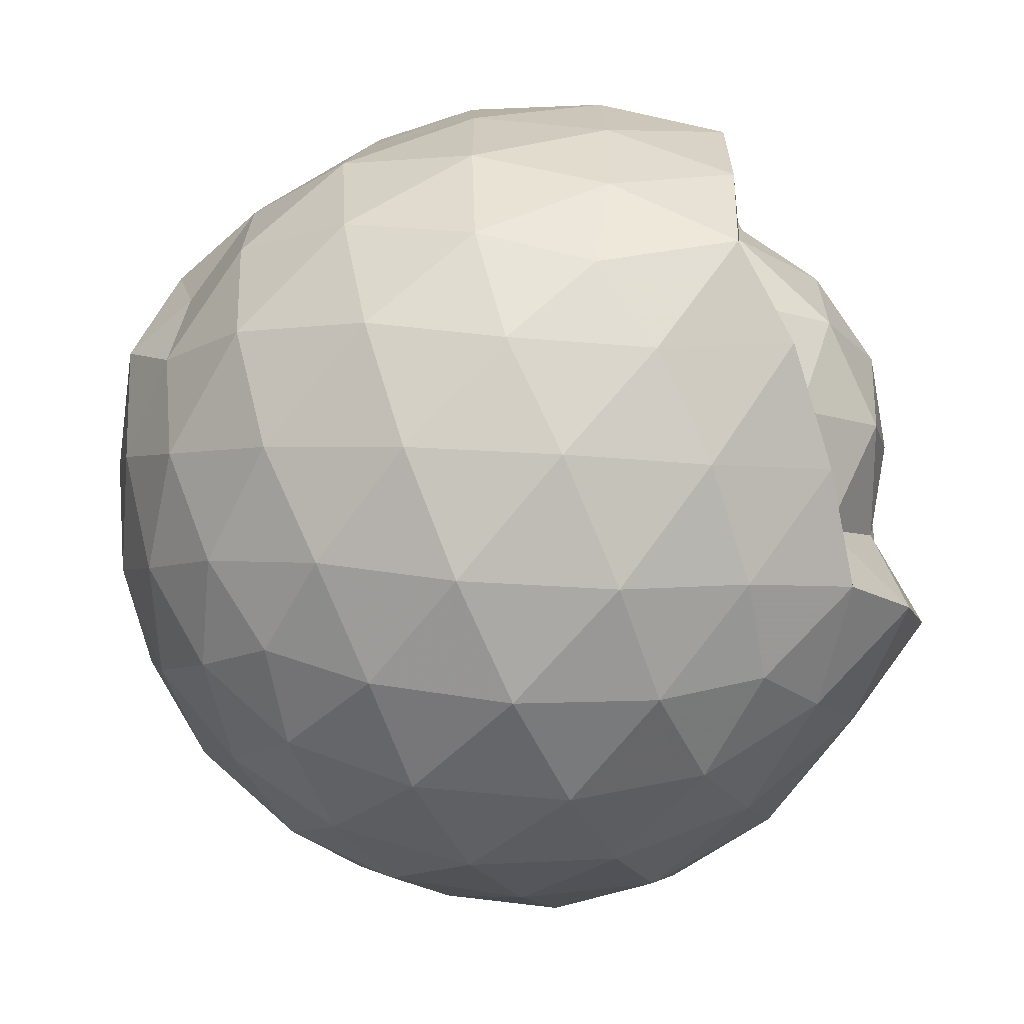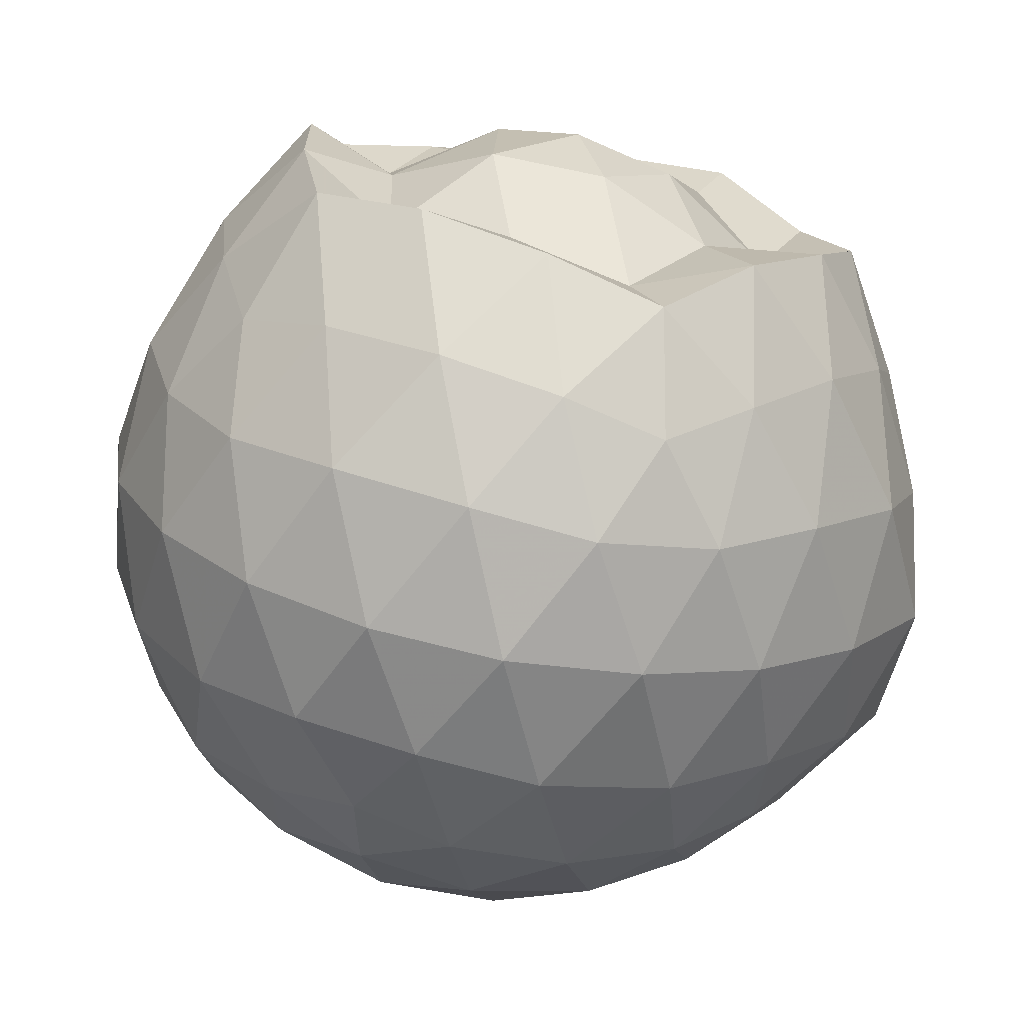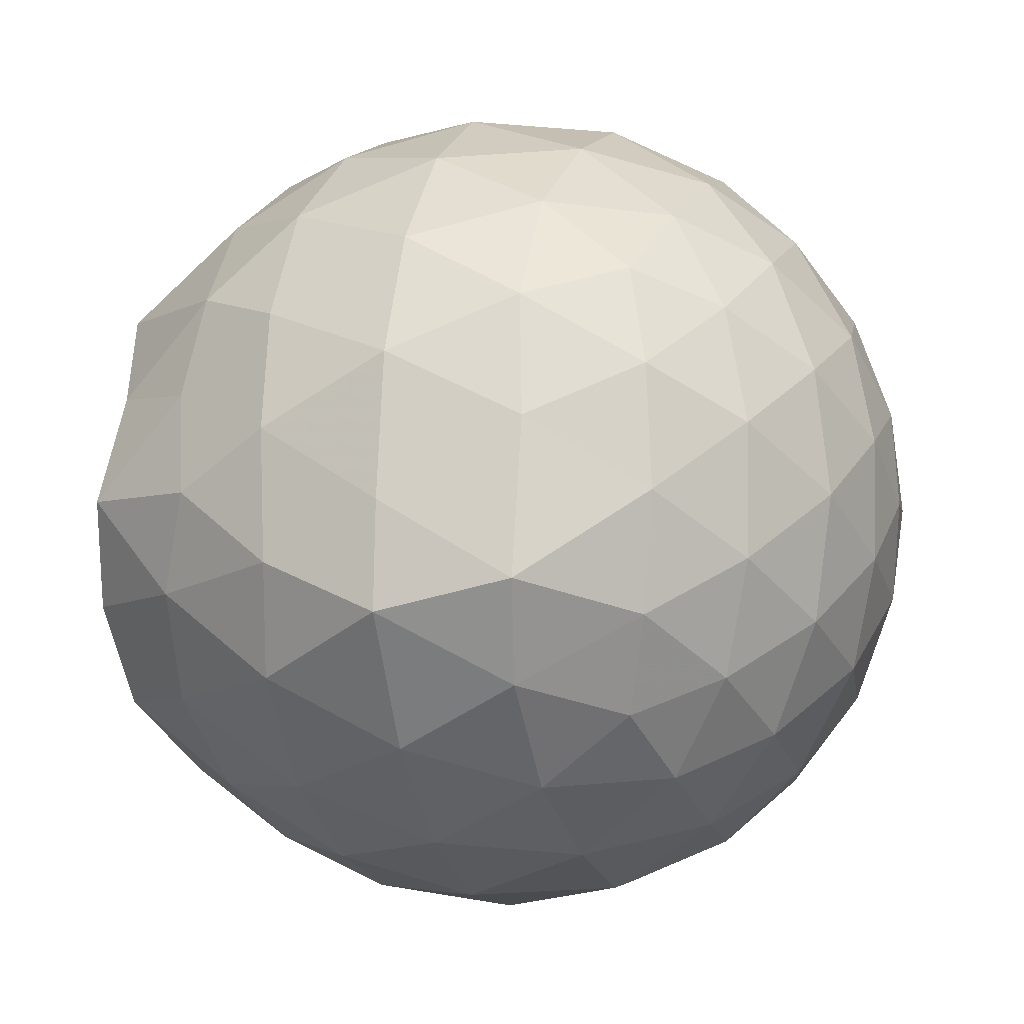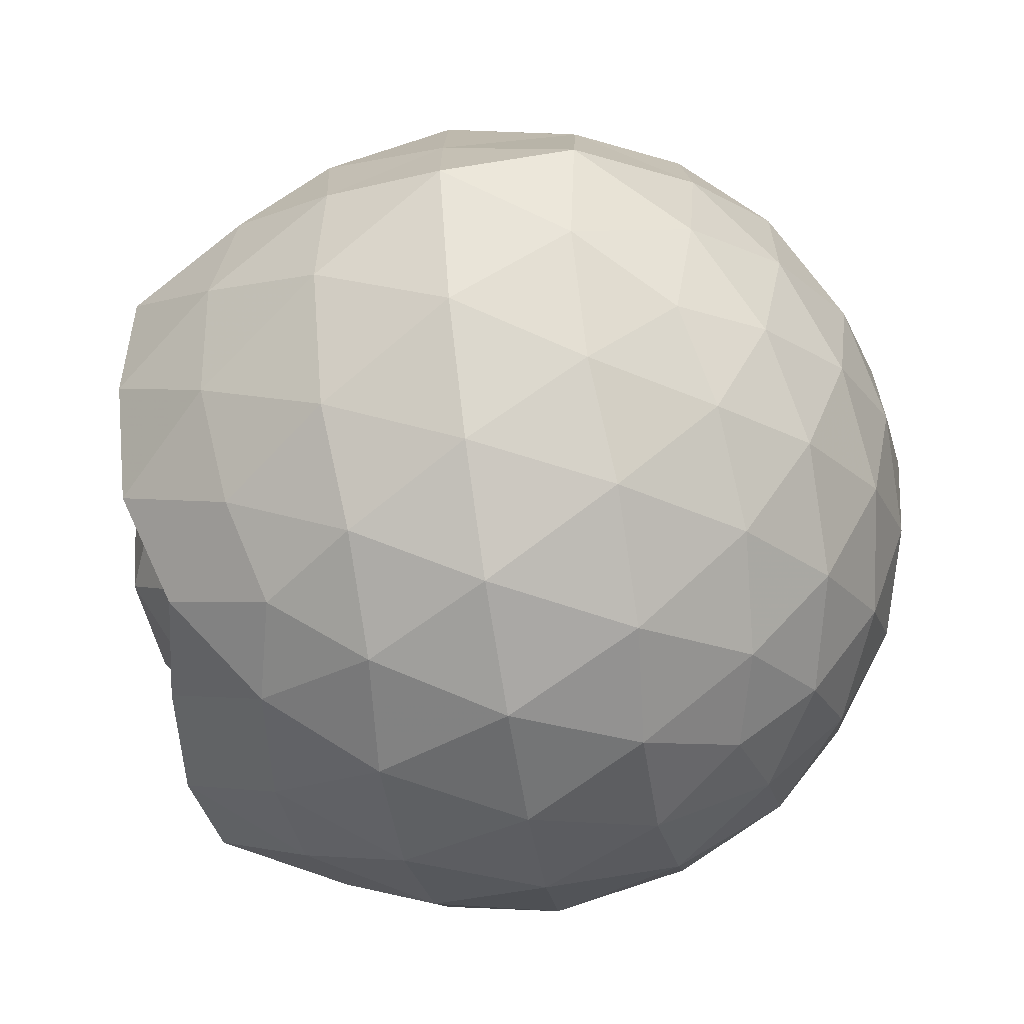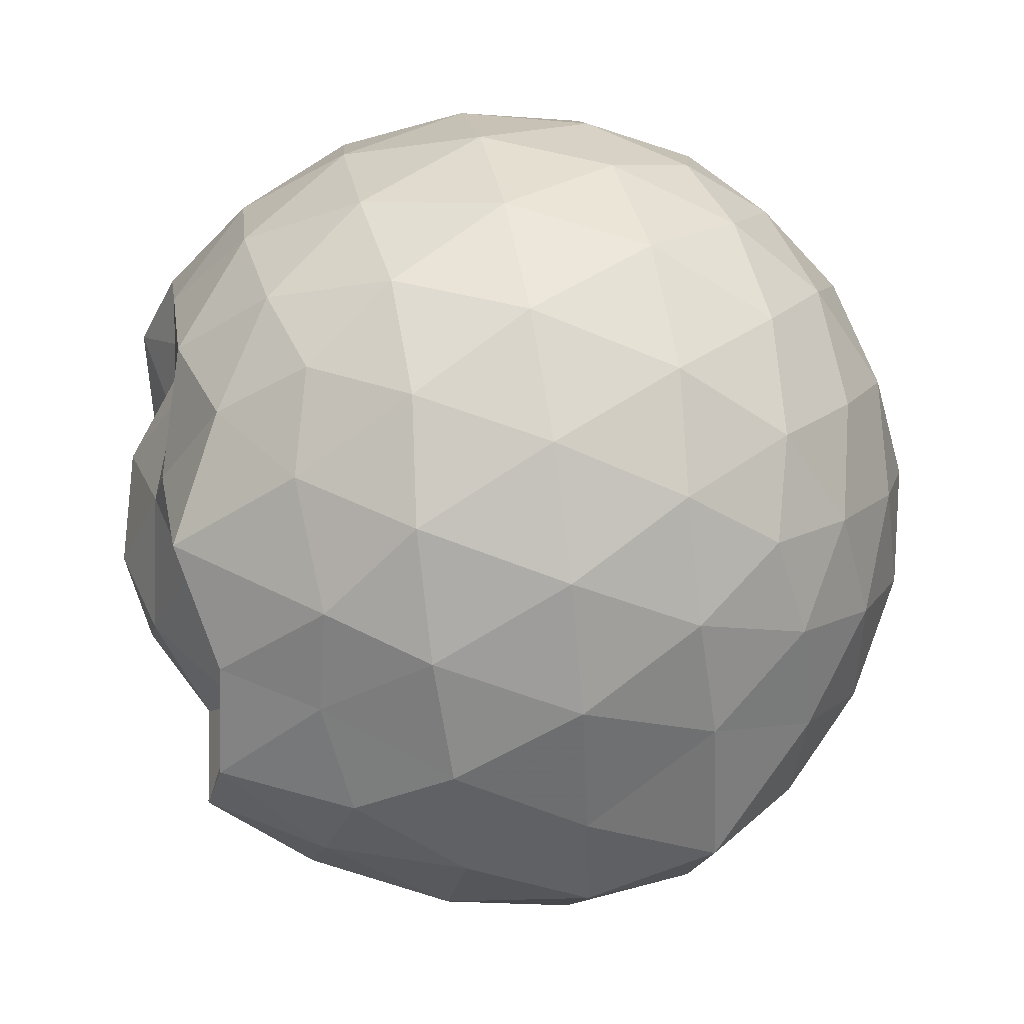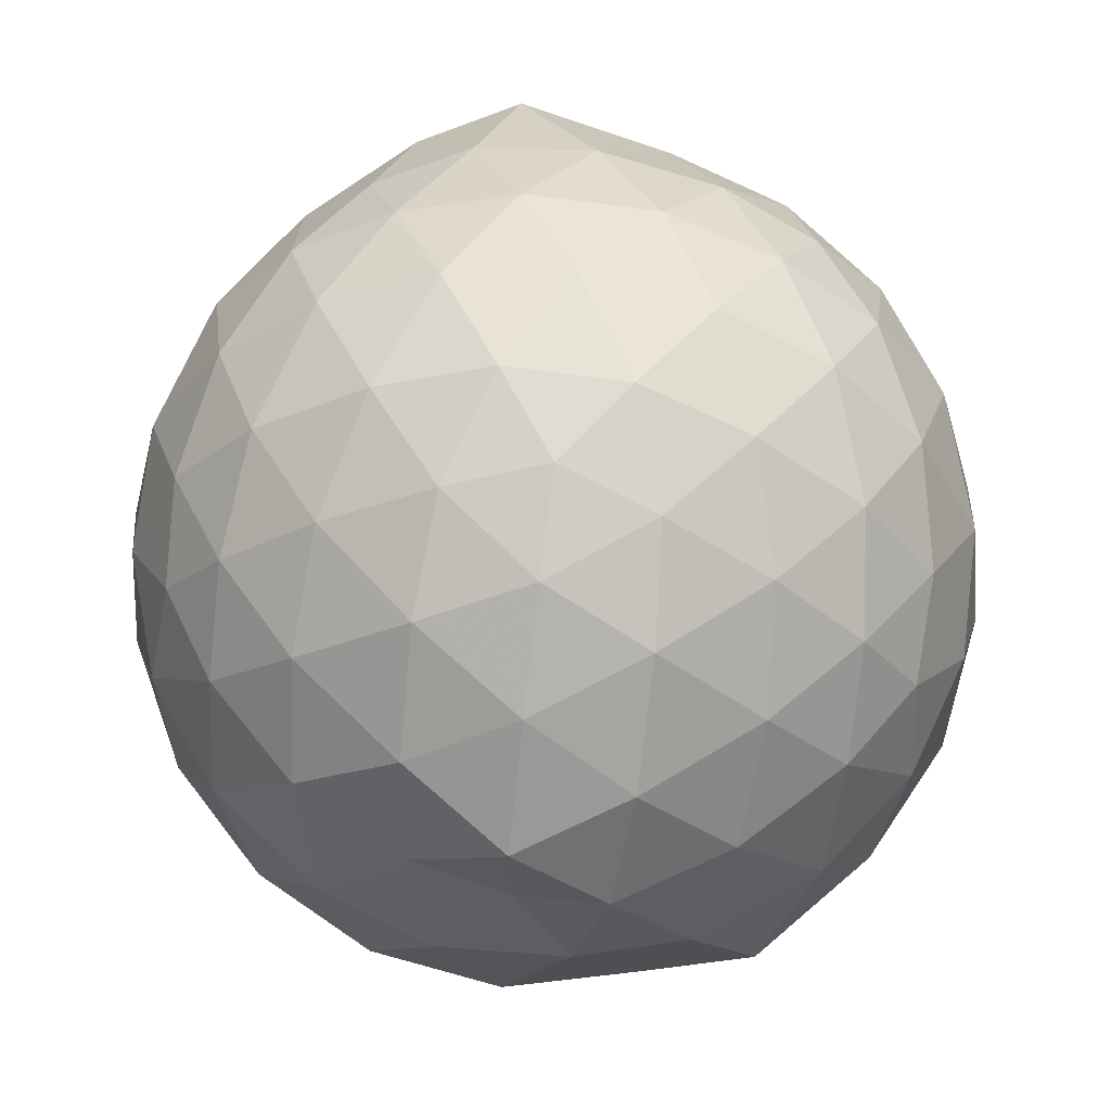
<metadata>
{"format":"obj","ext":"obj","renderer":"f3d","projection":"perspective","resolution":1024,"background":"white","views":[{"elev":-63.5,"azim":114.3,"up":"+Y"},{"elev":-70.0,"azim":169.7,"up":"+Y"},{"elev":-3.6,"azim":-73.0,"up":"+Y"},{"elev":-64.5,"azim":-81.0,"up":"+Y"},{"elev":46.2,"azim":-100.6,"up":"+Y"},{"elev":77.9,"azim":97.3,"up":"+Z"}]}
</metadata>
<code>
v -2.385 -0.3358 0.3587
v -2.388 -0.332 -1.604
v -1.561 -0.319 -0.1411
v -1.563 -0.1137 -0.08642
v -1.711 0.1362 -0.05559
v -1.918 0.3481 -0.08234
v -2.116 0.4824 -0.139
v -2.353 0.4881 -0.08208
v -2.633 0.4317 -0.05782
v -2.892 0.3116 -0.0818
v -3.081 0.165 -0.1389
v -3.161 -0.0608 -0.08218
v -3.203 -0.3449 -0.05846
v -3.184 -0.6184 -0.08178
v -3.088 -0.8405 -0.1389
v -2.895 -0.9852 -0.08194
v -2.637 -1.104 -0.05818
v -2.356 -1.16 -0.08185
v -2.121 -1.151 -0.1394
v -1.923 -1.017 -0.083
v -1.726 -0.8086 -0.05948
v -1.601 -0.5483 -0.08373
v -1.463 -0.1816 -0.3513
v -1.531 0.07397 -0.3254
v -1.715 0.3388 -0.3232
v -1.951 0.5141 -0.3513
v -2.228 0.6033 -0.3507
v -2.518 0.5963 -0.3232
v -2.822 0.4962 -0.3224
v -3.06 0.3312 -0.3503
v -3.232 0.09486 -0.3514
v -3.314 -0.1838 -0.3222
v -3.391 -0.5429 -0.3219
v -3.277 -0.773 -0.3503
v -3.065 -1.004 -0.3503
v -2.826 -1.169 -0.3227
v -2.521 -1.268 -0.3233
v -2.234 -1.273 -0.3516
v -1.956 -1.184 -0.3516
v -1.723 -1.009 -0.3237
v -1.538 -0.7498 -0.3238
v -1.448 -0.4747 -0.3518
v -1.472 -0.01624 -0.6352
v -1.537 0.2326 -0.6376
v -1.795 0.4679 -0.6366
v -2.073 0.6088 -0.6368
v -2.382 0.6567 -0.6356
v -2.691 0.6076 -0.6357
v -2.968 0.4645 -0.6354
v -3.188 0.2423 -0.6371
v -3.329 -0.03434 -0.6352
v -3.388 -0.3667 -0.6325
v -3.412 -0.6139 -0.6295
v -3.216 -0.9151 -0.6354
v -2.971 -1.138 -0.6359
v -2.694 -1.279 -0.636
v -2.382 -1.33 -0.635
v -2.078 -1.279 -0.6371
v -1.799 -1.138 -0.6375
v -1.579 -0.9176 -0.6375
v -1.438 -0.6397 -0.6375
v -1.395 -0.3308 -0.6371
v -1.524 0.102 -0.909
v -1.696 0.3341 -0.9207
v -1.942 0.4983 -0.9495
v -2.246 0.5966 -0.9497
v -2.535 0.6023 -0.9215
v -2.813 0.5114 -0.9211
v -3.044 0.3304 -0.9537
v -3.218 0.07547 -0.9528
v -3.328 -0.1979 -0.9283
v -3.357 -0.5008 -0.9089
v -3.26 -0.7577 -0.9406
v -3.049 -1.01 -0.9486
v -2.815 -1.184 -0.9212
v -2.538 -1.274 -0.9213
v -2.249 -1.268 -0.9496
v -1.944 -1.169 -0.9506
v -1.706 -1.004 -0.9231
v -1.536 -0.7692 -0.9235
v -1.455 -0.4906 -0.9501
v -1.468 -0.17 -0.946
v -1.678 0.1668 -1.139
v -1.873 0.3139 -1.198
v -2.131 0.4318 -1.217
v -2.41 0.4871 -1.193
v -2.649 0.4805 -1.134
v -2.851 0.342 -1.195
v -3.08 0.1345 -1.171
v -3.154 -0.09886 -1.202
v -3.264 -0.334 -1.151
v -3.191 -0.5638 -1.22
v -3.042 -0.8075 -1.243
v -2.847 -1.012 -1.205
v -2.652 -1.15 -1.138
v -2.413 -1.154 -1.197
v -2.133 -1.097 -1.226
v -1.876 -0.9788 -1.212
v -1.686 -0.8378 -1.152
v -1.607 -0.614 -1.225
v -1.577 -0.3329 -1.245
v -1.597 -0.05633 -1.225
v -1.621 -0.3338 0.0561
v -1.767 -0.08839 0.1187
v -1.959 0.1594 0.116
v -2.16 0.3449 0.05357
v -2.432 0.3115 0.116
v -2.726 0.2158 0.1165
v -2.966 0.08231 0.05412
v -3.02 -0.1853 0.1165
v -3.021 -0.4904 0.116
v -2.967 -0.7568 0.05337
v -2.729 -0.8888 0.1152
v -2.435 -0.9836 0.116
v -2.16 -1.018 0.05292
v -1.963 -0.8292 0.1157
v -1.777 -0.5773 0.1143
v -1.88 -0.3357 0.2236
v -2.042 -0.08831 0.2654
v -2.229 0.1365 0.2257
v -2.513 0.06295 0.2662
v -2.788 -0.04585 0.2258
v -2.807 -0.3373 0.2654
v -2.789 -0.6282 0.2253
v -2.517 -0.7357 0.2654
v -2.23 -0.8084 0.2252
v -2.042 -0.5826 0.2645
v -2.144 -0.3355 0.3302
v -2.309 -0.1088 0.3292
v -2.578 -0.1963 0.3303
v -2.579 -0.4763 0.3294
v -2.311 -0.5623 0.3296
v -1.792 0.03528 -1.392
v -2.052 0.2012 -1.397
v -2.334 0.2952 -1.406
v -2.604 0.3346 -1.341
v -2.803 0.1268 -1.479
v -3.005 -0.08778 -1.411
v -3.099 -0.3399 -1.441
v -2.989 -0.5865 -1.477
v -2.806 -0.815 -1.478
v -2.606 -0.9855 -1.39
v -2.334 -0.9289 -1.449
v -2.042 -0.8558 -1.481
v -1.803 -0.7525 -1.452
v -1.749 -0.485 -1.484
v -1.745 -0.1846 -1.483
v -1.954 -0.05237 -1.365
v -2.258 0.05339 -1.427
v -2.534 0.07785 -1.483
v -2.735 -0.04461 -1.454
v -2.889 -0.3561 -1.374
v -2.716 -0.574 -1.446
v -2.539 -0.8053 -1.377
v -2.254 -0.7431 -1.425
v -1.981 -0.6291 -1.373
v -1.962 -0.3323 -1.425
v -2.202 -0.1657 -1.549
v -2.451 -0.07317 -1.506
v -2.623 -0.3384 -1.549
v -2.453 -0.5581 -1.562
v -2.189 -0.4815 -1.552
f 3 23 4
f 4 23 24
f 4 24 5
f 5 24 25
f 5 25 6
f 6 25 26
f 6 26 7
f 7 26 27
f 7 27 8
f 8 27 28
f 8 28 9
f 9 28 29
f 9 29 10
f 10 29 30
f 10 30 11
f 11 30 31
f 11 31 12
f 12 31 32
f 12 32 13
f 13 32 33
f 13 33 14
f 14 33 34
f 14 34 15
f 15 34 35
f 15 35 16
f 16 35 36
f 16 36 17
f 17 36 37
f 17 37 18
f 18 37 38
f 18 38 19
f 19 38 39
f 19 39 20
f 20 39 40
f 20 40 21
f 21 40 41
f 21 41 22
f 22 41 42
f 22 42 3
f 3 42 23
f 23 43 24
f 24 43 44
f 24 44 25
f 25 44 45
f 25 45 26
f 26 45 46
f 26 46 27
f 27 46 47
f 27 47 28
f 28 47 48
f 28 48 29
f 29 48 49
f 29 49 30
f 30 49 50
f 30 50 31
f 31 50 51
f 31 51 32
f 32 51 52
f 32 52 33
f 33 52 53
f 33 53 34
f 34 53 54
f 34 54 35
f 35 54 55
f 35 55 36
f 36 55 56
f 36 56 37
f 37 56 57
f 37 57 38
f 38 57 58
f 38 58 39
f 39 58 59
f 39 59 40
f 40 59 60
f 40 60 41
f 41 60 61
f 41 61 42
f 42 61 62
f 42 62 23
f 23 62 43
f 43 63 44
f 44 63 64
f 44 64 45
f 45 64 65
f 45 65 46
f 46 65 66
f 46 66 47
f 47 66 67
f 47 67 48
f 48 67 68
f 48 68 49
f 49 68 69
f 49 69 50
f 50 69 70
f 50 70 51
f 51 70 71
f 51 71 52
f 52 71 72
f 52 72 53
f 53 72 73
f 53 73 54
f 54 73 74
f 54 74 55
f 55 74 75
f 55 75 56
f 56 75 76
f 56 76 57
f 57 76 77
f 57 77 58
f 58 77 78
f 58 78 59
f 59 78 79
f 59 79 60
f 60 79 80
f 60 80 61
f 61 80 81
f 61 81 62
f 62 81 82
f 62 82 43
f 43 82 63
f 63 83 64
f 64 83 84
f 64 84 65
f 65 84 85
f 65 85 66
f 66 85 86
f 66 86 67
f 67 86 87
f 67 87 68
f 68 87 88
f 68 88 69
f 69 88 89
f 69 89 70
f 70 89 90
f 70 90 71
f 71 90 91
f 71 91 72
f 72 91 92
f 72 92 73
f 73 92 93
f 73 93 74
f 74 93 94
f 74 94 75
f 75 94 95
f 75 95 76
f 76 95 96
f 76 96 77
f 77 96 97
f 77 97 78
f 78 97 98
f 78 98 79
f 79 98 99
f 79 99 80
f 80 99 100
f 80 100 81
f 81 100 101
f 81 101 82
f 82 101 102
f 82 102 63
f 63 102 83
f 103 104 118
f 104 119 118
f 104 105 119
f 105 120 119
f 105 106 120
f 106 107 120
f 107 121 120
f 107 108 121
f 108 122 121
f 108 109 122
f 109 110 122
f 110 123 122
f 110 111 123
f 111 124 123
f 111 112 124
f 112 113 124
f 113 125 124
f 113 114 125
f 114 126 125
f 114 115 126
f 115 116 126
f 116 127 126
f 116 117 127
f 117 118 127
f 117 103 118
f 118 119 128
f 119 129 128
f 119 120 129
f 120 121 129
f 121 130 129
f 121 122 130
f 122 123 130
f 123 131 130
f 123 124 131
f 124 125 131
f 125 132 131
f 125 126 132
f 126 127 132
f 127 128 132
f 127 118 128
f 133 148 134
f 134 148 149
f 134 149 135
f 135 149 150
f 135 150 136
f 136 150 137
f 137 150 151
f 137 151 138
f 138 151 152
f 138 152 139
f 139 152 140
f 140 152 153
f 140 153 141
f 141 153 154
f 141 154 142
f 142 154 143
f 143 154 155
f 143 155 144
f 144 155 156
f 144 156 145
f 145 156 146
f 146 156 157
f 146 157 147
f 147 157 148
f 147 148 133
f 148 158 149
f 149 158 159
f 149 159 150
f 150 159 151
f 151 159 160
f 151 160 152
f 152 160 153
f 153 160 161
f 153 161 154
f 154 161 155
f 155 161 162
f 155 162 156
f 156 162 157
f 157 162 158
f 157 158 148
f 3 4 103
f 103 4 104
f 4 5 104
f 104 5 105
f 5 6 105
f 105 6 106
f 6 7 106
f 7 8 106
f 106 8 107
f 8 9 107
f 107 9 108
f 9 10 108
f 108 10 109
f 10 11 109
f 11 12 109
f 109 12 110
f 12 13 110
f 110 13 111
f 13 14 111
f 111 14 112
f 14 15 112
f 15 16 112
f 112 16 113
f 16 17 113
f 113 17 114
f 17 18 114
f 114 18 115
f 18 19 115
f 19 20 115
f 115 20 116
f 20 21 116
f 116 21 117
f 21 22 117
f 117 22 103
f 22 3 103
f 83 133 84
f 84 133 134
f 84 134 85
f 85 134 135
f 85 135 86
f 86 135 136
f 86 136 87
f 87 136 88
f 88 136 137
f 88 137 89
f 89 137 138
f 89 138 90
f 90 138 139
f 90 139 91
f 91 139 92
f 92 139 140
f 92 140 93
f 93 140 141
f 93 141 94
f 94 141 142
f 94 142 95
f 95 142 96
f 96 142 143
f 96 143 97
f 97 143 144
f 97 144 98
f 98 144 145
f 98 145 99
f 99 145 100
f 100 145 146
f 100 146 101
f 101 146 147
f 101 147 102
f 102 147 133
f 102 133 83
f 128 129 1
f 129 130 1
f 130 131 1
f 131 132 1
f 132 128 1
f 159 158 2
f 160 159 2
f 161 160 2
f 162 161 2
f 158 162 2

</code>
